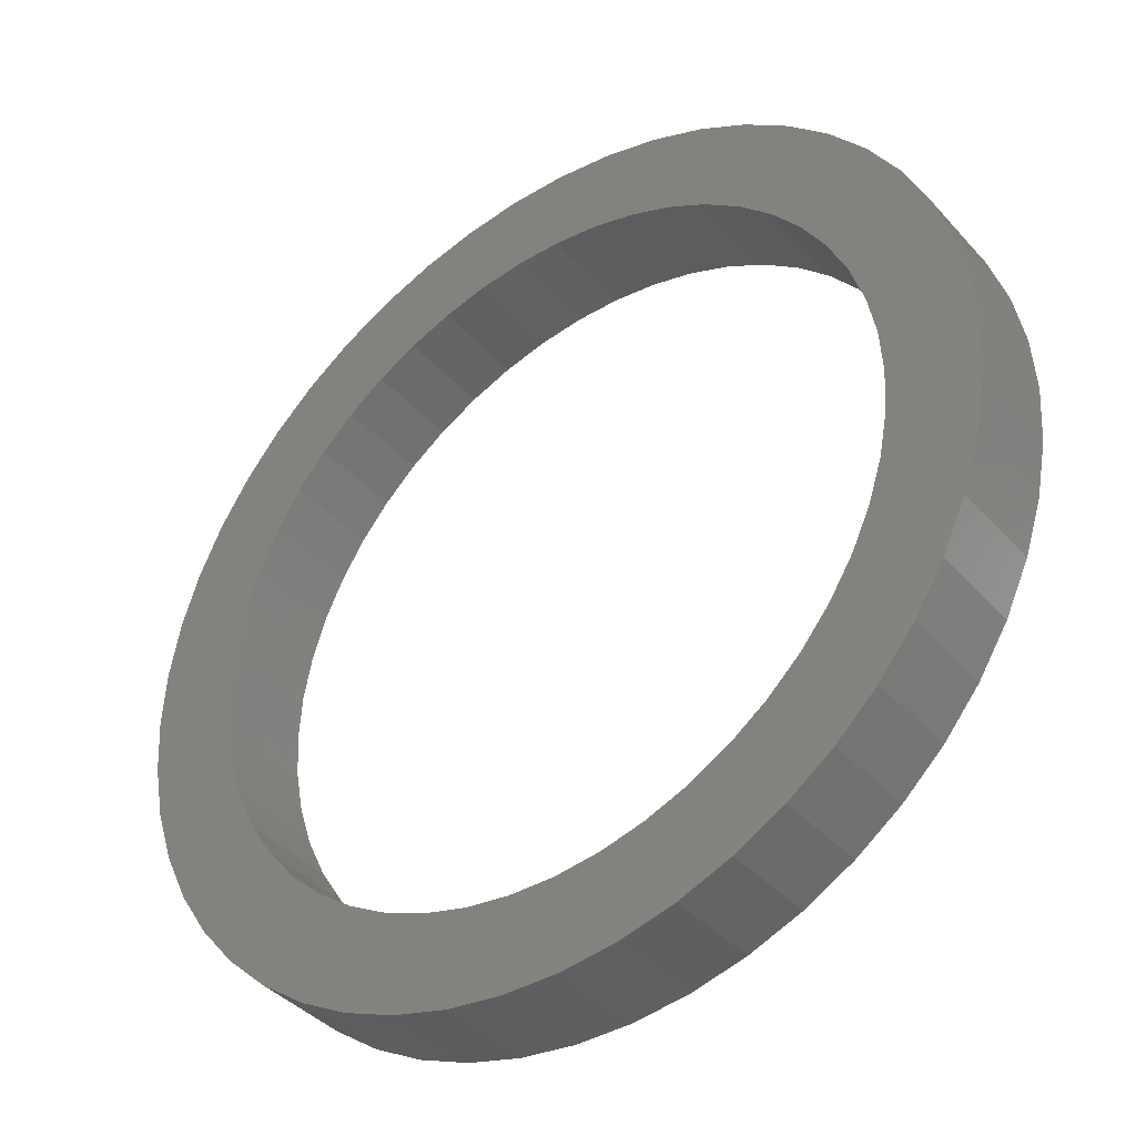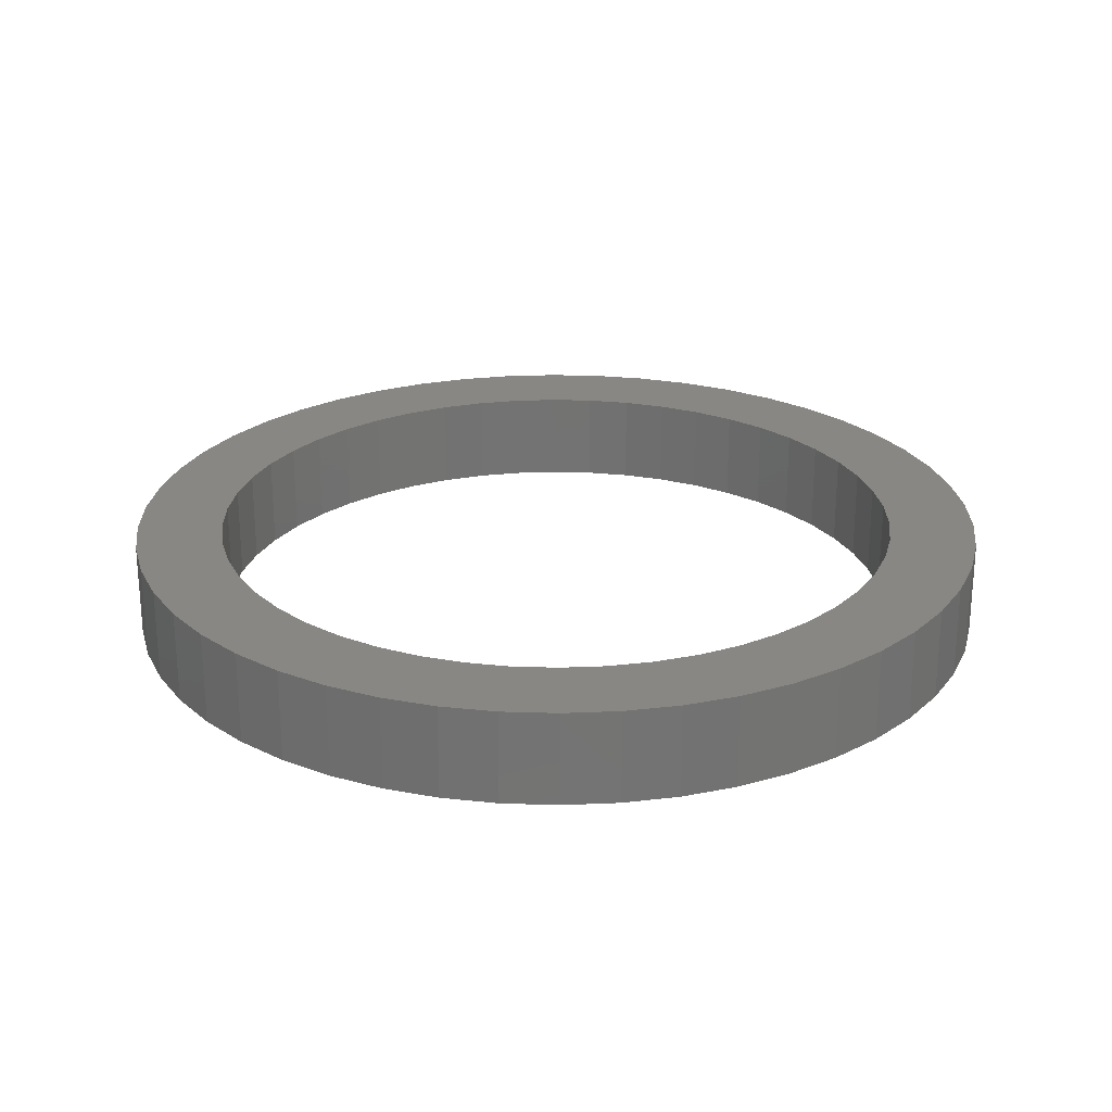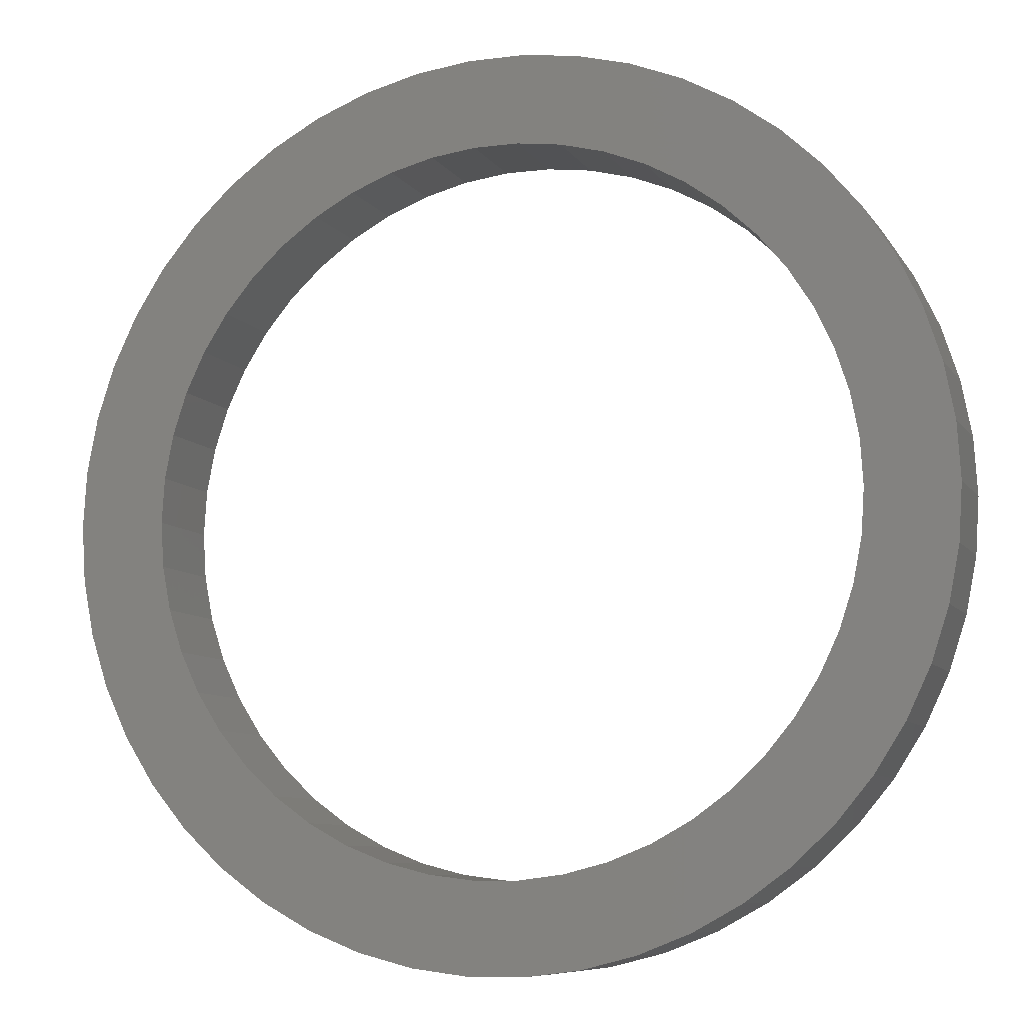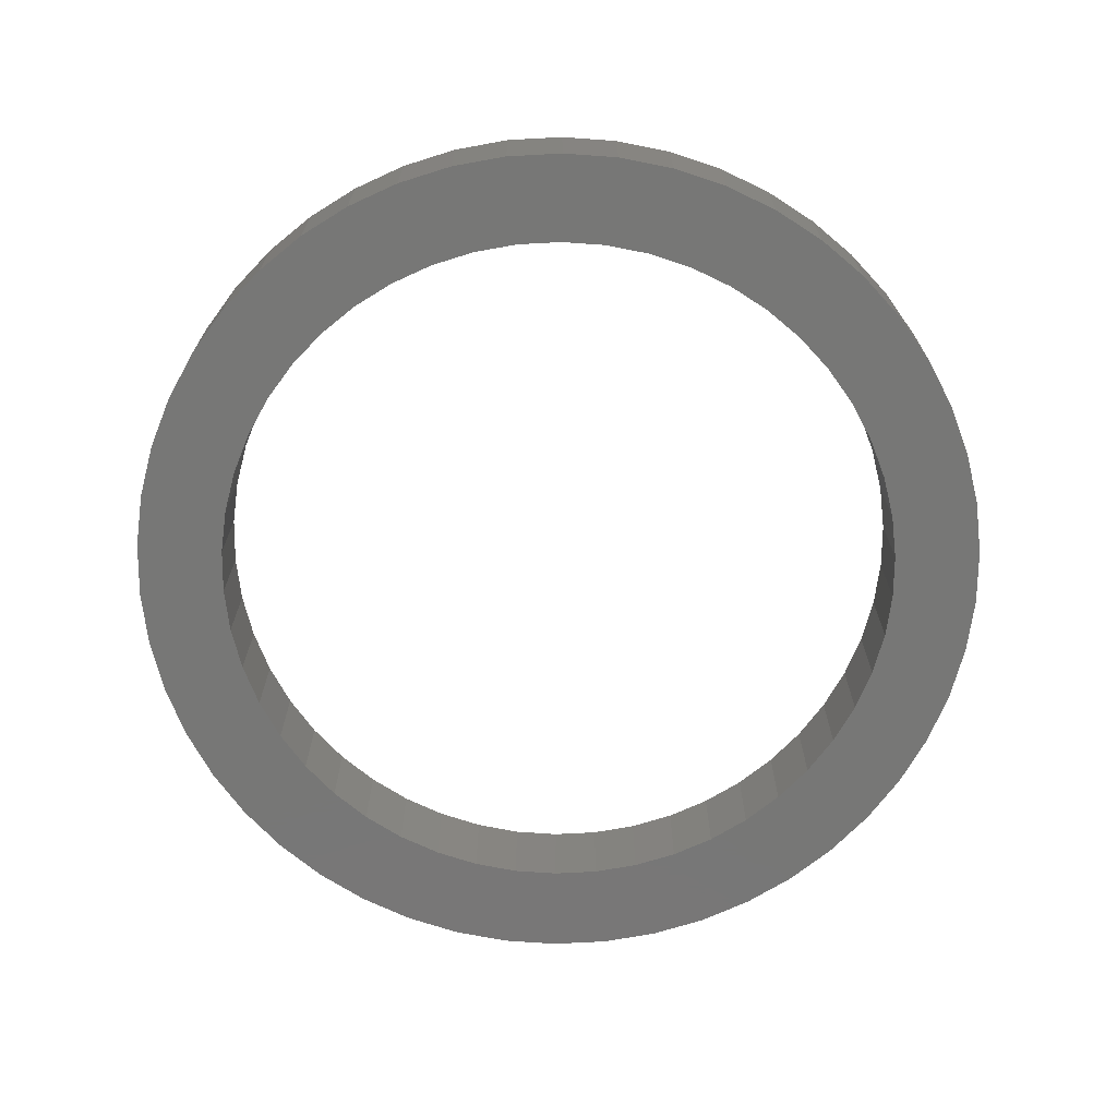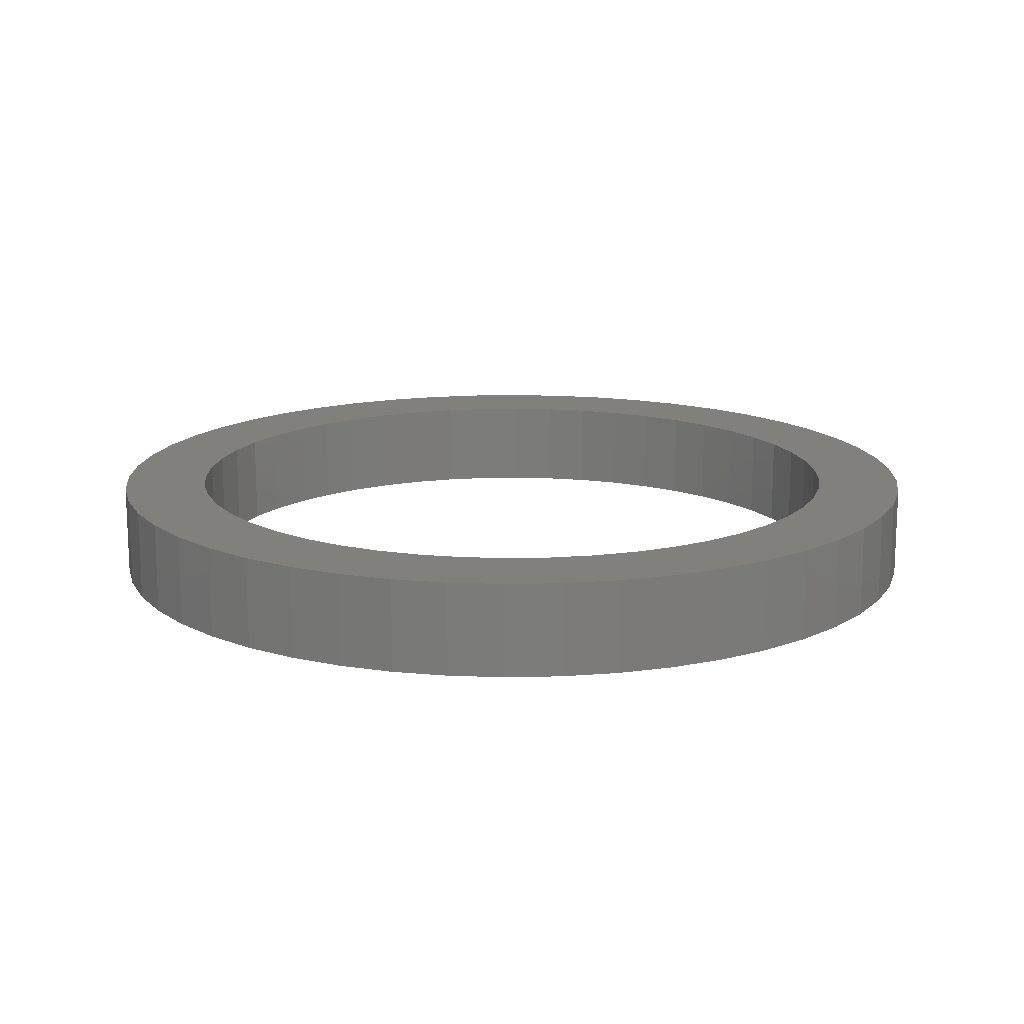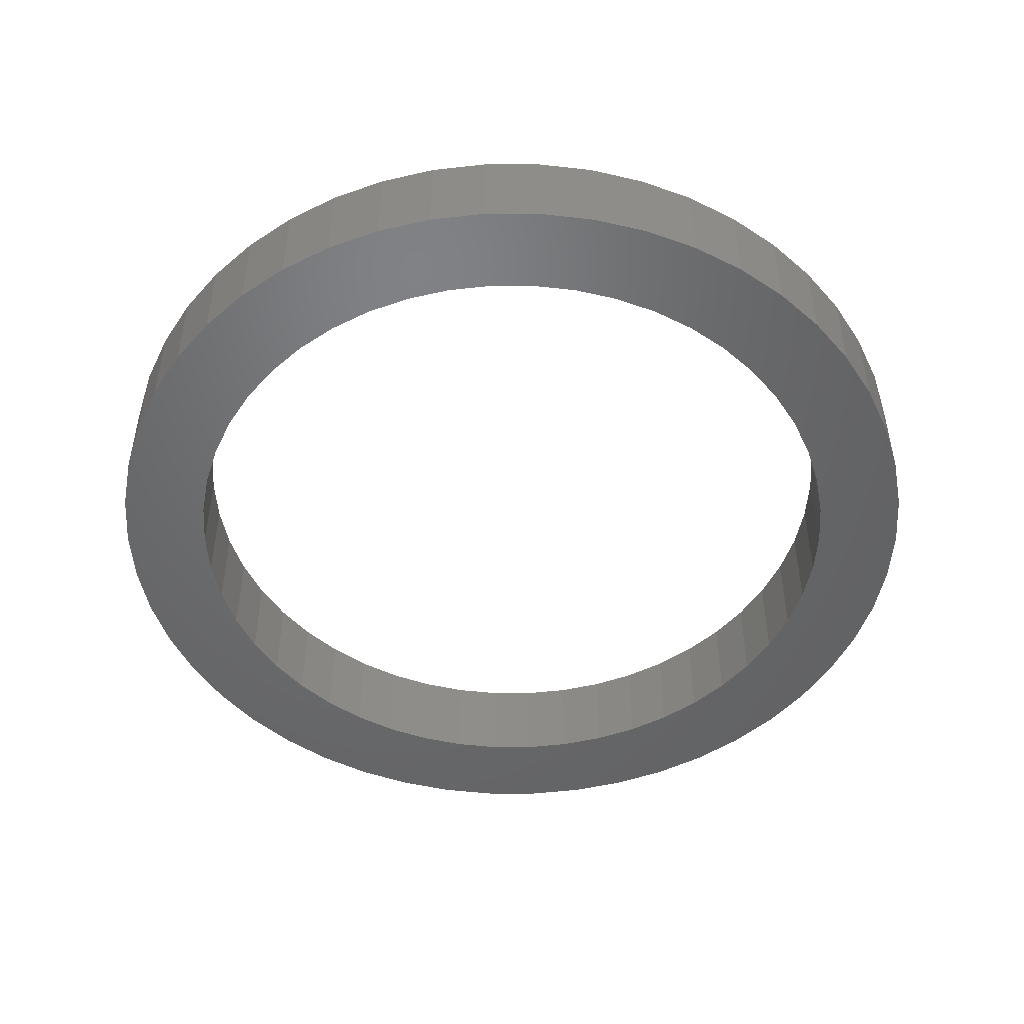
<metadata>
{"format":"stl","ext":"stl","renderer":"f3d","projection":"perspective","resolution":1024,"background":"white","views":[{"elev":-39.5,"azim":37.0,"up":"+Y"},{"elev":24.4,"azim":125.5,"up":"+Z"},{"elev":-8.4,"azim":-160.6,"up":"+Y"},{"elev":-69.8,"azim":147.1,"up":"+Z"},{"elev":15.0,"azim":105.3,"up":"+Z"},{"elev":-48.9,"azim":79.2,"up":"+Z"}]}
</metadata>
<code>
# stl→obj: 200 verts, 400 faces
v 75 0 16
v 74.41 9.4 0
v 74.41 9.4 16
v 75 0 0
v -75 0 0
v -74.41 9.4 16
v -74.41 9.4 0
v -75 0 16
v 4.709 74.85 0
v -4.709 74.85 16
v 4.709 74.85 16
v -4.709 74.85 0
v -4.709 -74.85 0
v 4.709 -74.85 16
v -4.709 -74.85 16
v 4.709 -74.85 0
v 54.67 51.34 0
v 47.81 57.79 16
v 54.67 51.34 16
v 47.81 57.79 0
v -47.81 57.79 0
v -54.67 51.34 16
v -47.81 57.79 16
v -54.67 51.34 0
v -23.18 71.33 0
v -31.93 67.86 16
v -23.18 71.33 16
v -31.93 67.86 0
v 65.72 -36.13 16
v 69.73 -27.61 0
v 69.73 -27.61 16
v 65.72 -36.13 0
v 69.73 27.61 16
v 65.72 36.13 0
v 65.72 36.13 16
v 69.73 27.61 0
v 72.64 18.65 0
v 72.64 18.65 16
v 60.68 44.08 0
v 60.68 44.08 16
v 31.93 67.86 0
v 23.18 71.33 16
v 31.93 67.86 16
v 23.18 71.33 0
v 14.05 73.67 16
v 14.05 73.67 0
v 40.19 63.32 0
v 40.19 63.32 16
v -69.73 27.61 0
v -65.72 36.13 16
v -65.72 36.13 0
v -69.73 27.61 16
v -60.68 44.08 0
v -60.68 44.08 16
v -72.64 18.65 0
v -72.64 18.65 16
v -14.05 73.67 0
v -14.05 73.67 16
v 14.05 -73.67 16
v 14.05 -73.67 0
v 60 0 16
v 59.53 7.52 16
v 74.41 -9.4 16
v 58.12 14.92 16
v 59.53 -7.52 16
v 55.79 22.09 16
v 72.64 -18.65 16
v 52.58 28.91 16
v 58.12 -14.92 16
v 48.54 35.27 16
v 43.74 41.07 16
v 38.25 46.23 16
v 32.15 50.66 16
v 25.55 54.29 16
v 18.54 57.06 16
v 11.24 58.94 16
v 3.767 59.88 16
v -3.767 59.88 16
v -11.24 58.94 16
v -18.54 57.06 16
v -25.55 54.29 16
v -32.15 50.66 16
v -40.19 63.32 16
v -38.25 46.23 16
v -43.74 41.07 16
v -48.54 35.27 16
v -52.58 28.91 16
v -55.79 22.09 16
v -58.12 14.92 16
v 55.79 -22.09 16
v 52.58 -28.91 16
v 60.68 -44.08 16
v 48.54 -35.27 16
v 54.67 -51.34 16
v 43.74 -41.07 16
v 47.81 -57.79 16
v 38.25 -46.23 16
v 40.19 -63.32 16
v 32.15 -50.66 16
v 31.93 -67.86 16
v 25.55 -54.29 16
v 23.18 -71.33 16
v 18.54 -57.06 16
v 11.24 -58.94 16
v 3.767 -59.88 16
v -3.767 -59.88 16
v -11.24 -58.94 16
v -14.05 -73.67 16
v -18.54 -57.06 16
v -23.18 -71.33 16
v -25.55 -54.29 16
v -31.93 -67.86 16
v -32.15 -50.66 16
v -40.19 -63.32 16
v -38.25 -46.23 16
v -47.81 -57.79 16
v -43.74 -41.07 16
v -54.67 -51.34 16
v -48.54 -35.27 16
v -60.68 -44.08 16
v -52.58 -28.91 16
v -65.72 -36.13 16
v -55.79 -22.09 16
v -69.73 -27.61 16
v -58.12 -14.92 16
v -72.64 -18.65 16
v -59.53 -7.52 16
v -74.41 -9.4 16
v -60 0 16
v -59.53 7.52 16
v -40.19 63.32 0
v 74.41 -9.4 0
v 60.68 -44.08 0
v 54.67 -51.34 0
v 72.64 -18.65 0
v -65.72 -36.13 0
v -69.73 -27.61 0
v 60 0 0
v 59.53 -7.52 0
v 58.12 -14.92 0
v 59.53 7.52 0
v 55.79 -22.09 0
v 52.58 -28.91 0
v 58.12 14.92 0
v 48.54 -35.27 0
v 43.74 -41.07 0
v 47.81 -57.79 0
v 38.25 -46.23 0
v 40.19 -63.32 0
v 32.15 -50.66 0
v 31.93 -67.86 0
v 25.55 -54.29 0
v 23.18 -71.33 0
v 18.54 -57.06 0
v 11.24 -58.94 0
v 3.767 -59.88 0
v -3.767 -59.88 0
v -11.24 -58.94 0
v -14.05 -73.67 0
v -18.54 -57.06 0
v -23.18 -71.33 0
v -25.55 -54.29 0
v -31.93 -67.86 0
v -32.15 -50.66 0
v -40.19 -63.32 0
v -38.25 -46.23 0
v -47.81 -57.79 0
v -43.74 -41.07 0
v -54.67 -51.34 0
v -48.54 -35.27 0
v -60.68 -44.08 0
v -52.58 -28.91 0
v -55.79 -22.09 0
v -58.12 -14.92 0
v 55.79 22.09 0
v 52.58 28.91 0
v 48.54 35.27 0
v 43.74 41.07 0
v 38.25 46.23 0
v 32.15 50.66 0
v 25.55 54.29 0
v 18.54 57.06 0
v 11.24 58.94 0
v 3.767 59.88 0
v -3.767 59.88 0
v -11.24 58.94 0
v -18.54 57.06 0
v -25.55 54.29 0
v -32.15 50.66 0
v -38.25 46.23 0
v -43.74 41.07 0
v -48.54 35.27 0
v -52.58 28.91 0
v -55.79 22.09 0
v -58.12 14.92 0
v -59.53 7.52 0
v -60 0 0
v -72.64 -18.65 0
v -59.53 -7.52 0
v -74.41 -9.4 0
f 1 2 3
f 2 1 4
f 5 6 7
f 6 5 8
f 9 10 11
f 10 9 12
f 13 14 15
f 14 13 16
f 17 18 19
f 18 17 20
f 21 22 23
f 22 21 24
f 25 26 27
f 26 25 28
f 29 30 31
f 30 29 32
f 33 34 35
f 34 33 36
f 3 37 38
f 37 3 2
f 35 39 40
f 39 35 34
f 41 42 43
f 42 41 44
f 44 45 42
f 45 44 46
f 47 43 48
f 43 47 41
f 49 50 51
f 50 49 52
f 53 22 24
f 22 53 54
f 55 52 49
f 52 55 56
f 57 27 58
f 27 57 25
f 16 59 14
f 59 16 60
f 38 36 33
f 36 38 37
f 40 17 19
f 17 40 39
f 46 11 45
f 11 46 9
f 20 48 18
f 48 20 47
f 51 54 53
f 54 51 50
f 7 56 55
f 56 7 6
f 61 1 3
f 62 3 38
f 1 61 63
f 64 38 33
f 65 63 61
f 66 33 35
f 63 65 67
f 68 35 40
f 69 67 65
f 67 69 31
f 3 62 61
f 38 64 62
f 33 66 64
f 70 40 19
f 35 68 66
f 40 70 68
f 71 19 18
f 19 71 70
f 72 18 48
f 18 72 71
f 48 73 72
f 43 73 48
f 43 74 73
f 42 74 43
f 42 75 74
f 45 75 42
f 45 76 75
f 11 76 45
f 11 77 76
f 11 78 77
f 10 78 11
f 10 79 78
f 58 79 10
f 58 80 79
f 27 80 58
f 27 81 80
f 26 81 27
f 26 82 81
f 83 82 26
f 82 83 84
f 23 84 83
f 84 23 85
f 22 85 23
f 85 22 86
f 54 86 22
f 86 54 87
f 50 87 54
f 87 50 88
f 88 52 89
f 52 88 50
f 90 31 69
f 31 90 29
f 91 29 90
f 29 91 92
f 93 92 91
f 92 93 94
f 95 94 93
f 94 95 96
f 97 96 95
f 96 97 98
f 99 98 97
f 99 100 98
f 101 100 99
f 101 102 100
f 103 102 101
f 103 59 102
f 104 59 103
f 104 14 59
f 105 14 104
f 106 14 105
f 106 15 14
f 107 15 106
f 107 108 15
f 109 108 107
f 109 110 108
f 111 110 109
f 111 112 110
f 113 112 111
f 114 113 115
f 113 114 112
f 116 115 117
f 115 116 114
f 118 117 119
f 120 119 121
f 117 118 116
f 122 121 123
f 124 123 125
f 126 125 127
f 119 120 118
f 128 127 129
f 56 89 52
f 89 56 130
f 121 122 120
f 6 130 56
f 123 124 122
f 130 6 129
f 125 126 124
f 8 129 6
f 127 128 126
f 129 8 128
f 28 83 26
f 83 28 131
f 131 23 83
f 23 131 21
f 12 58 10
f 58 12 57
f 63 4 1
f 4 63 132
f 94 133 92
f 133 94 134
f 31 135 67
f 135 31 30
f 67 132 63
f 132 67 135
f 136 124 137
f 124 136 122
f 138 4 132
f 139 132 135
f 4 138 2
f 140 135 30
f 141 2 138
f 142 30 32
f 2 141 37
f 143 32 133
f 144 37 141
f 37 144 36
f 132 139 138
f 135 140 139
f 30 142 140
f 145 133 134
f 32 143 142
f 133 145 143
f 146 134 147
f 134 146 145
f 148 147 149
f 147 148 146
f 149 150 148
f 151 150 149
f 151 152 150
f 153 152 151
f 153 154 152
f 60 154 153
f 60 155 154
f 16 155 60
f 16 156 155
f 16 157 156
f 13 157 16
f 13 158 157
f 159 158 13
f 159 160 158
f 161 160 159
f 161 162 160
f 163 162 161
f 163 164 162
f 165 164 163
f 164 165 166
f 167 166 165
f 166 167 168
f 169 168 167
f 168 169 170
f 171 170 169
f 170 171 172
f 136 172 171
f 172 136 173
f 173 137 174
f 137 173 136
f 175 36 144
f 36 175 34
f 176 34 175
f 34 176 39
f 177 39 176
f 39 177 17
f 178 17 177
f 17 178 20
f 179 20 178
f 20 179 47
f 180 47 179
f 180 41 47
f 181 41 180
f 181 44 41
f 182 44 181
f 182 46 44
f 183 46 182
f 183 9 46
f 184 9 183
f 185 9 184
f 185 12 9
f 186 12 185
f 186 57 12
f 187 57 186
f 187 25 57
f 188 25 187
f 188 28 25
f 189 28 188
f 131 189 190
f 189 131 28
f 21 190 191
f 190 21 131
f 24 191 192
f 53 192 193
f 191 24 21
f 51 193 194
f 49 194 195
f 55 195 196
f 192 53 24
f 7 196 197
f 198 174 137
f 174 198 199
f 193 51 53
f 200 199 198
f 194 49 51
f 199 200 197
f 195 55 49
f 5 197 200
f 196 7 55
f 197 5 7
f 151 98 100
f 98 151 149
f 147 94 96
f 94 147 134
f 92 32 29
f 32 92 133
f 161 108 110
f 108 161 159
f 137 126 198
f 126 137 124
f 153 100 102
f 100 153 151
f 60 102 59
f 102 60 153
f 159 15 108
f 15 159 13
f 163 110 112
f 110 163 161
f 169 120 171
f 120 169 118
f 169 116 118
f 116 169 167
f 198 128 200
f 128 198 126
f 200 8 5
f 8 200 128
f 149 96 98
f 96 149 147
f 171 122 136
f 122 171 120
f 165 112 114
f 112 165 163
f 167 114 116
f 114 167 165
f 89 194 88
f 194 89 195
f 176 70 177
f 70 176 68
f 183 75 76
f 75 183 182
f 182 74 75
f 74 182 181
f 188 80 81
f 80 188 187
f 88 193 87
f 193 88 194
f 140 65 139
f 65 140 69
f 180 72 73
f 72 180 179
f 86 191 85
f 191 86 192
f 189 81 82
f 81 189 188
f 187 79 80
f 79 187 186
f 138 62 141
f 62 138 61
f 142 69 140
f 69 142 90
f 166 117 115
f 117 166 168
f 121 173 123
f 173 121 172
f 155 105 104
f 105 155 156
f 148 99 97
f 99 148 150
f 179 71 72
f 71 179 178
f 177 71 178
f 71 177 70
f 185 77 78
f 77 185 184
f 181 73 74
f 73 181 180
f 129 196 130
f 196 129 197
f 87 192 86
f 192 87 193
f 186 78 79
f 78 186 185
f 190 82 84
f 82 190 189
f 191 84 85
f 84 191 190
f 139 61 138
f 61 139 65
f 145 91 143
f 91 145 93
f 117 170 119
f 170 117 168
f 154 104 103
f 104 154 155
f 146 97 95
f 97 146 148
f 175 68 176
f 68 175 66
f 144 66 175
f 66 144 64
f 141 64 144
f 64 141 62
f 184 76 77
f 76 184 183
f 130 195 89
f 195 130 196
f 143 90 142
f 90 143 91
f 162 113 111
f 113 162 164
f 158 109 107
f 109 158 160
f 157 107 106
f 107 157 158
f 127 197 129
f 197 127 199
f 123 174 125
f 174 123 173
f 150 101 99
f 101 150 152
f 146 93 145
f 93 146 95
f 156 106 105
f 106 156 157
f 125 199 127
f 199 125 174
f 119 172 121
f 172 119 170
f 152 103 101
f 103 152 154
f 164 115 113
f 115 164 166
f 160 111 109
f 111 160 162

</code>
